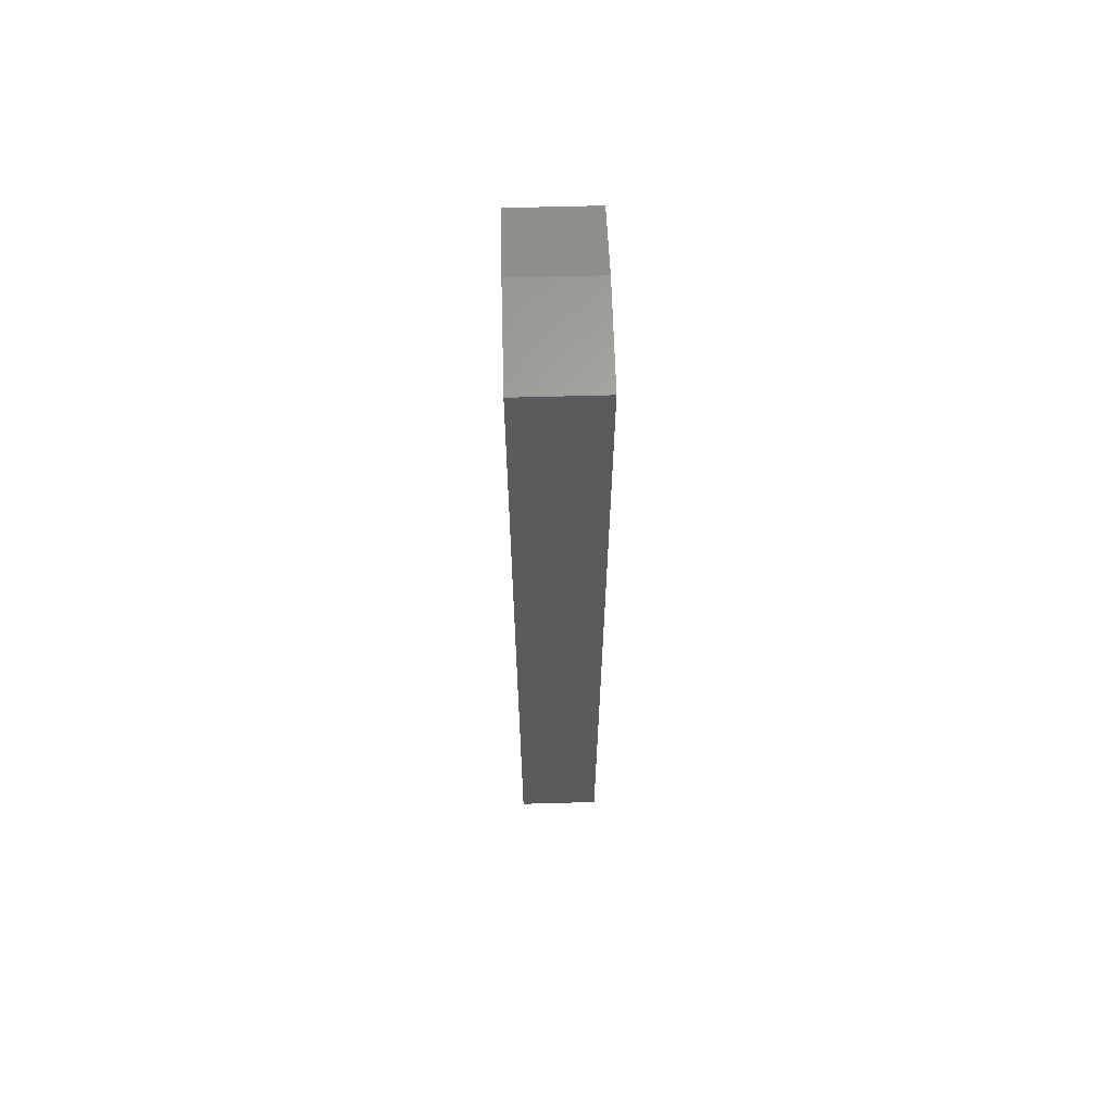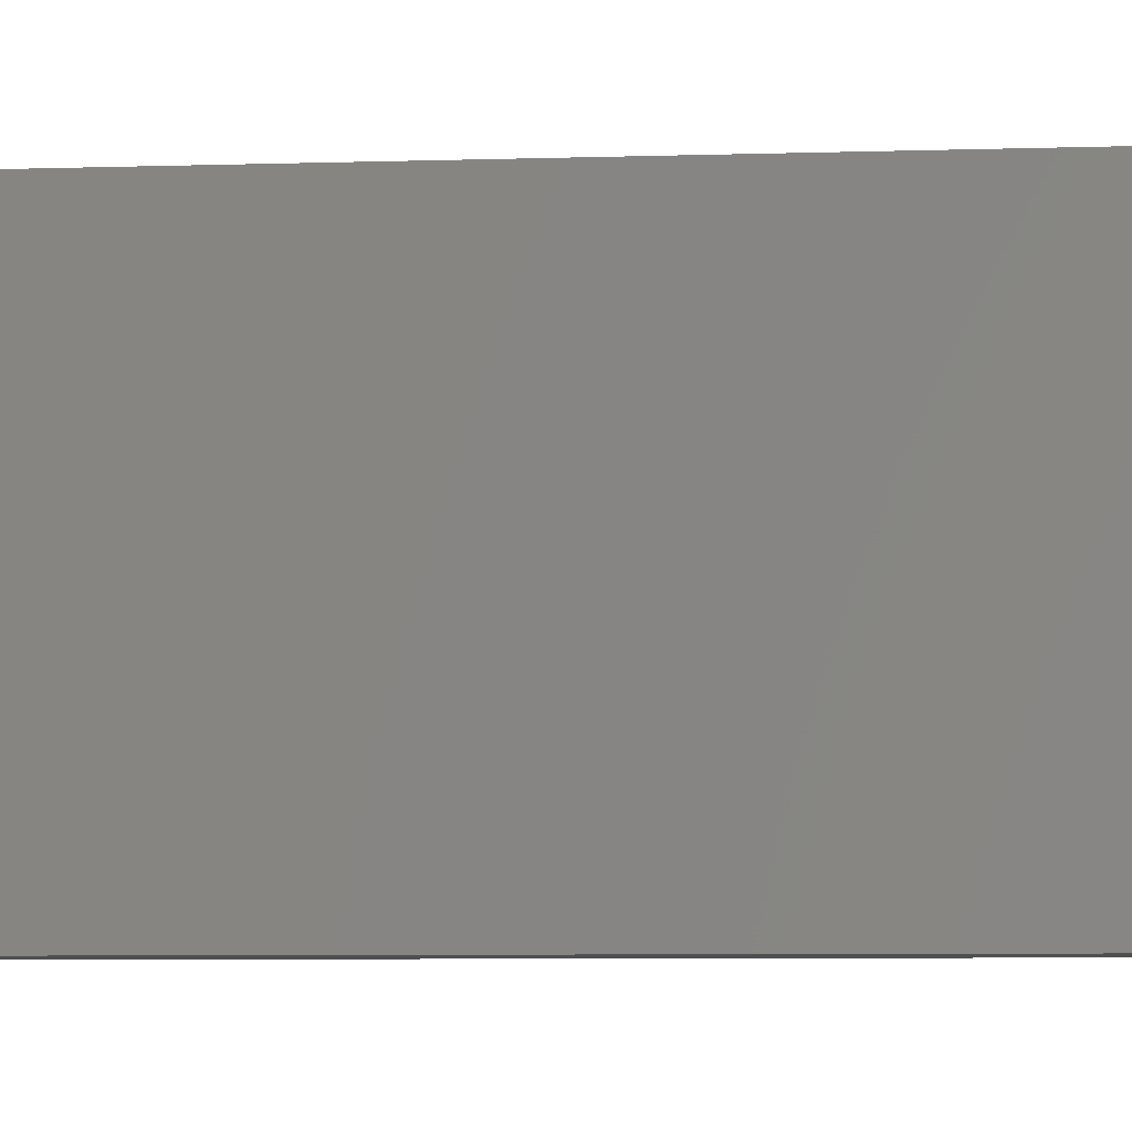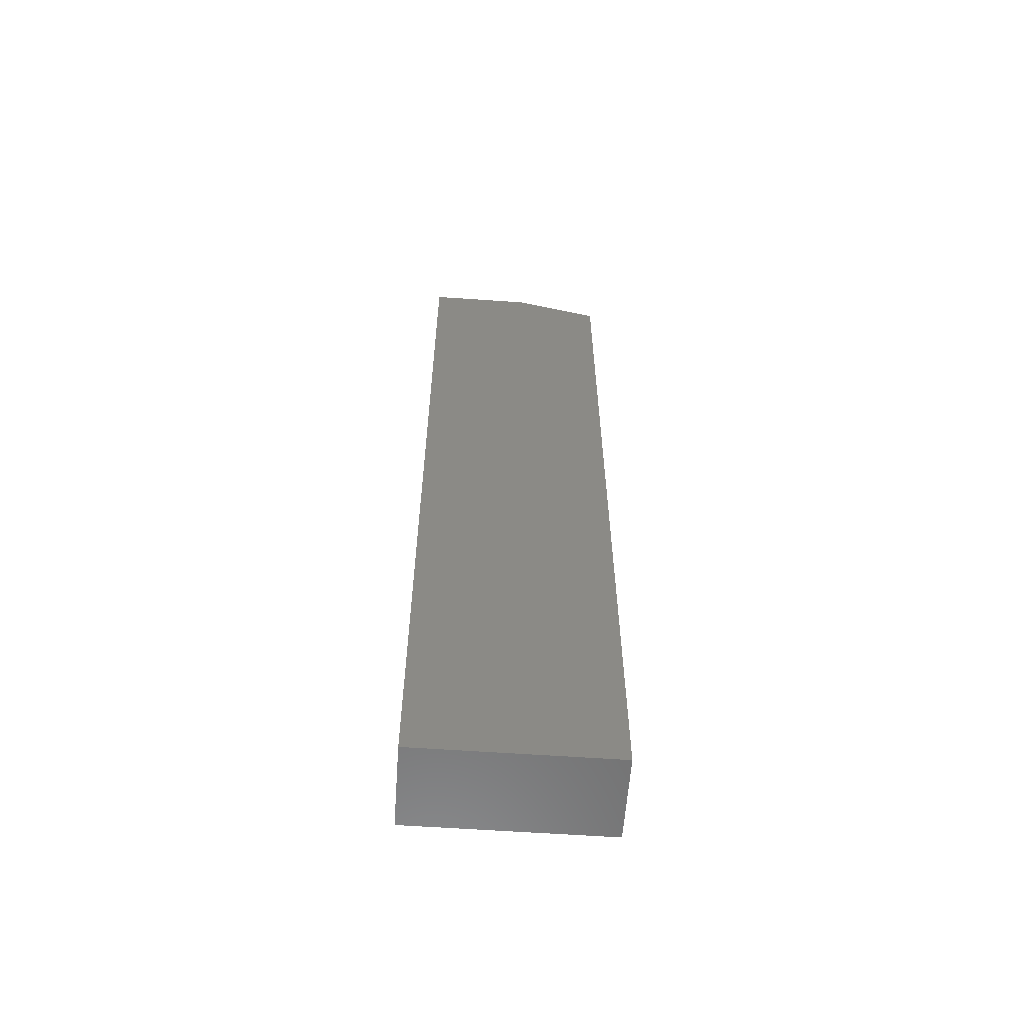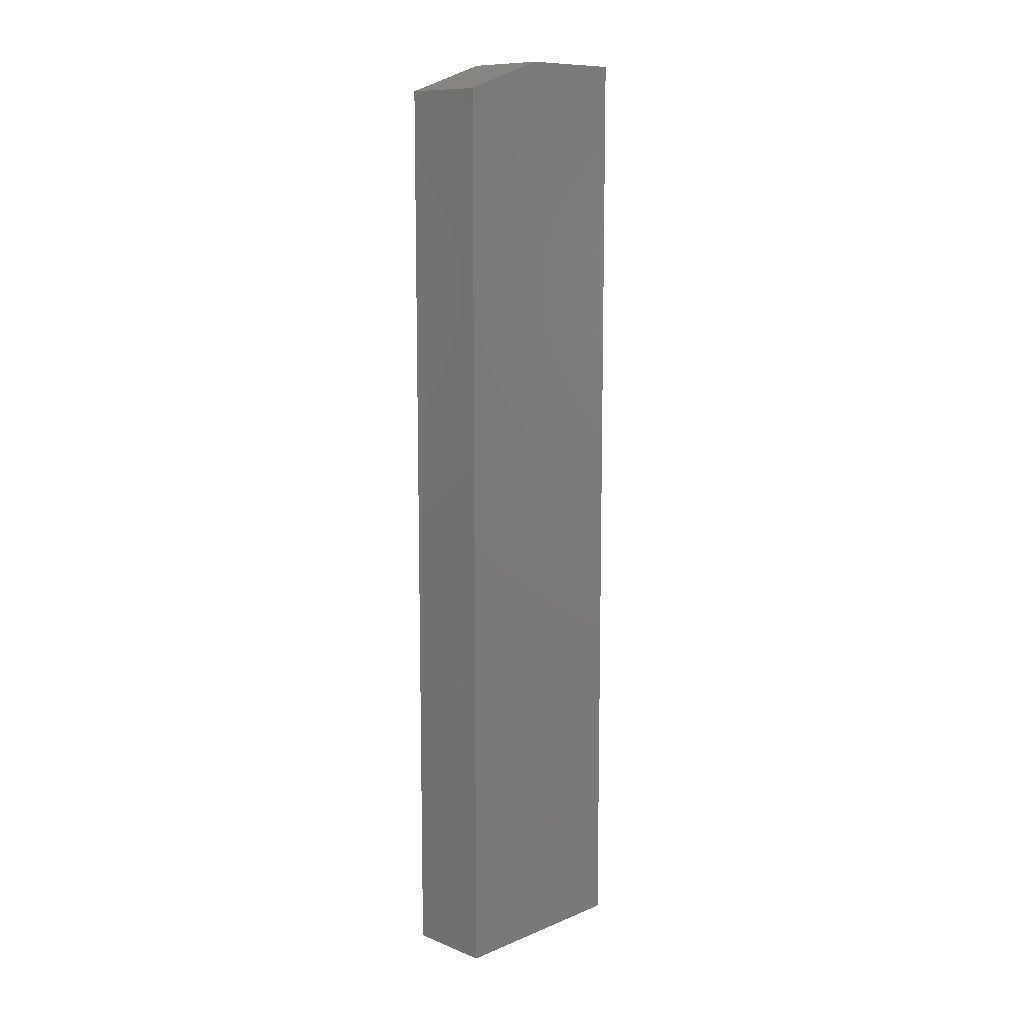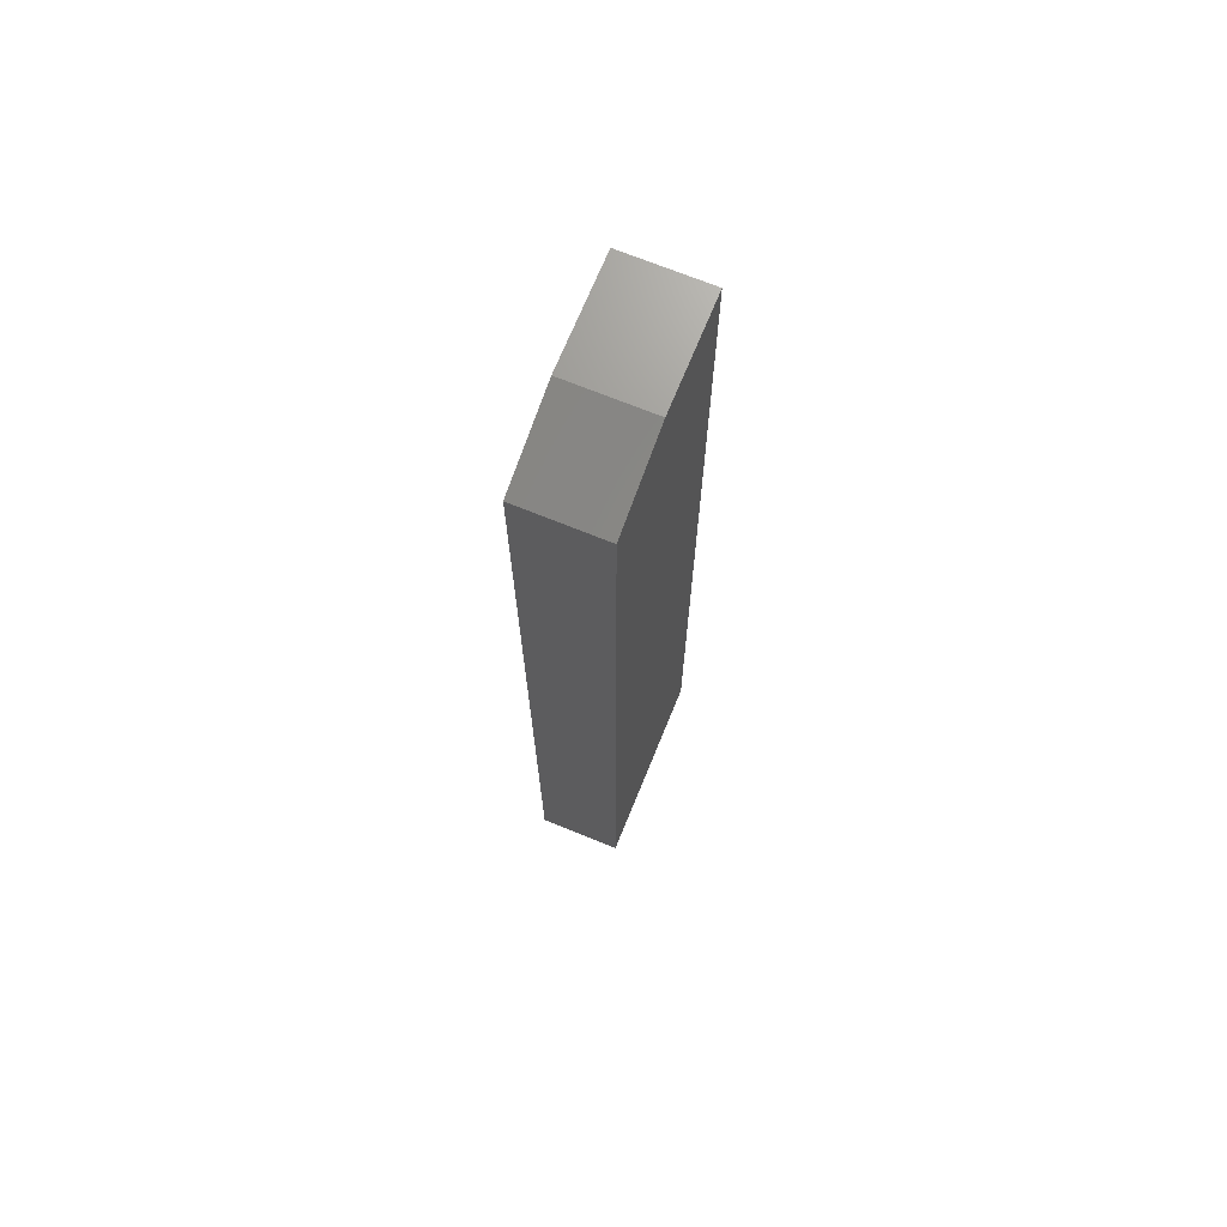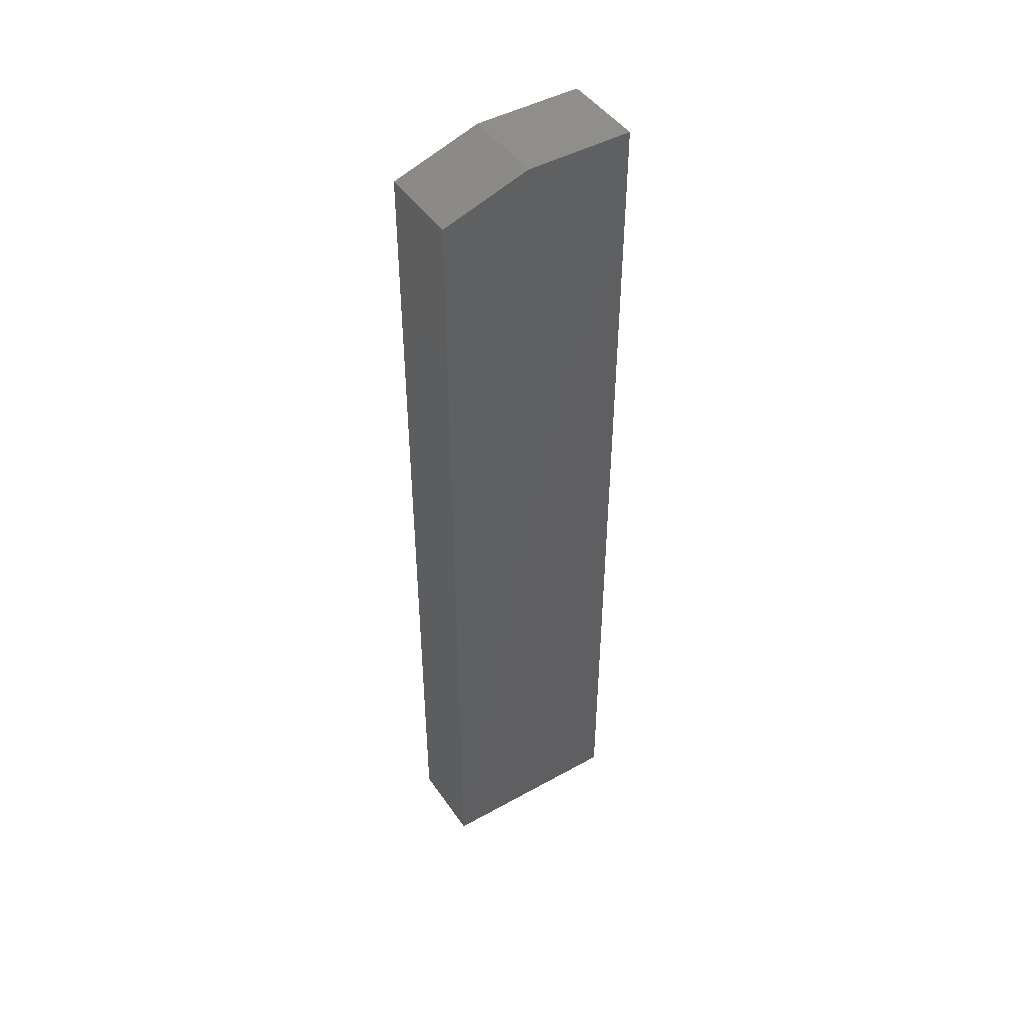
<metadata>
{"format":"stl","ext":"stl","renderer":"f3d","projection":"perspective","resolution":1024,"background":"white","views":[{"elev":63.8,"azim":178.4,"up":"+Z"},{"elev":-3.7,"azim":-80.3,"up":"+Y"},{"elev":-59.6,"azim":-94.1,"up":"+Z"},{"elev":10.6,"azim":44.5,"up":"+Z"},{"elev":70.4,"azim":22.2,"up":"+Z"},{"elev":45.9,"azim":57.5,"up":"+Z"}]}
</metadata>
<code>
# stl→obj: 10 verts, 16 faces
v 0 0.07031 0.75
v 0.06743 0.07031 0.75
v 0 0.1562 0.75
v 0.06743 0.1562 0.75
v 0 0.1562 0
v 0 0 0
v 0 0 0.7266
v 0.06743 0 0
v 0.06743 0.1562 0
v 0.06743 0 0.7266
f 1 2 3
f 3 2 4
f 5 6 3
f 3 6 7
f 3 7 1
f 8 9 10
f 10 9 4
f 10 4 2
f 6 8 7
f 7 8 10
f 2 1 10
f 10 1 7
f 6 5 8
f 8 5 9
f 9 5 4
f 4 5 3

</code>
